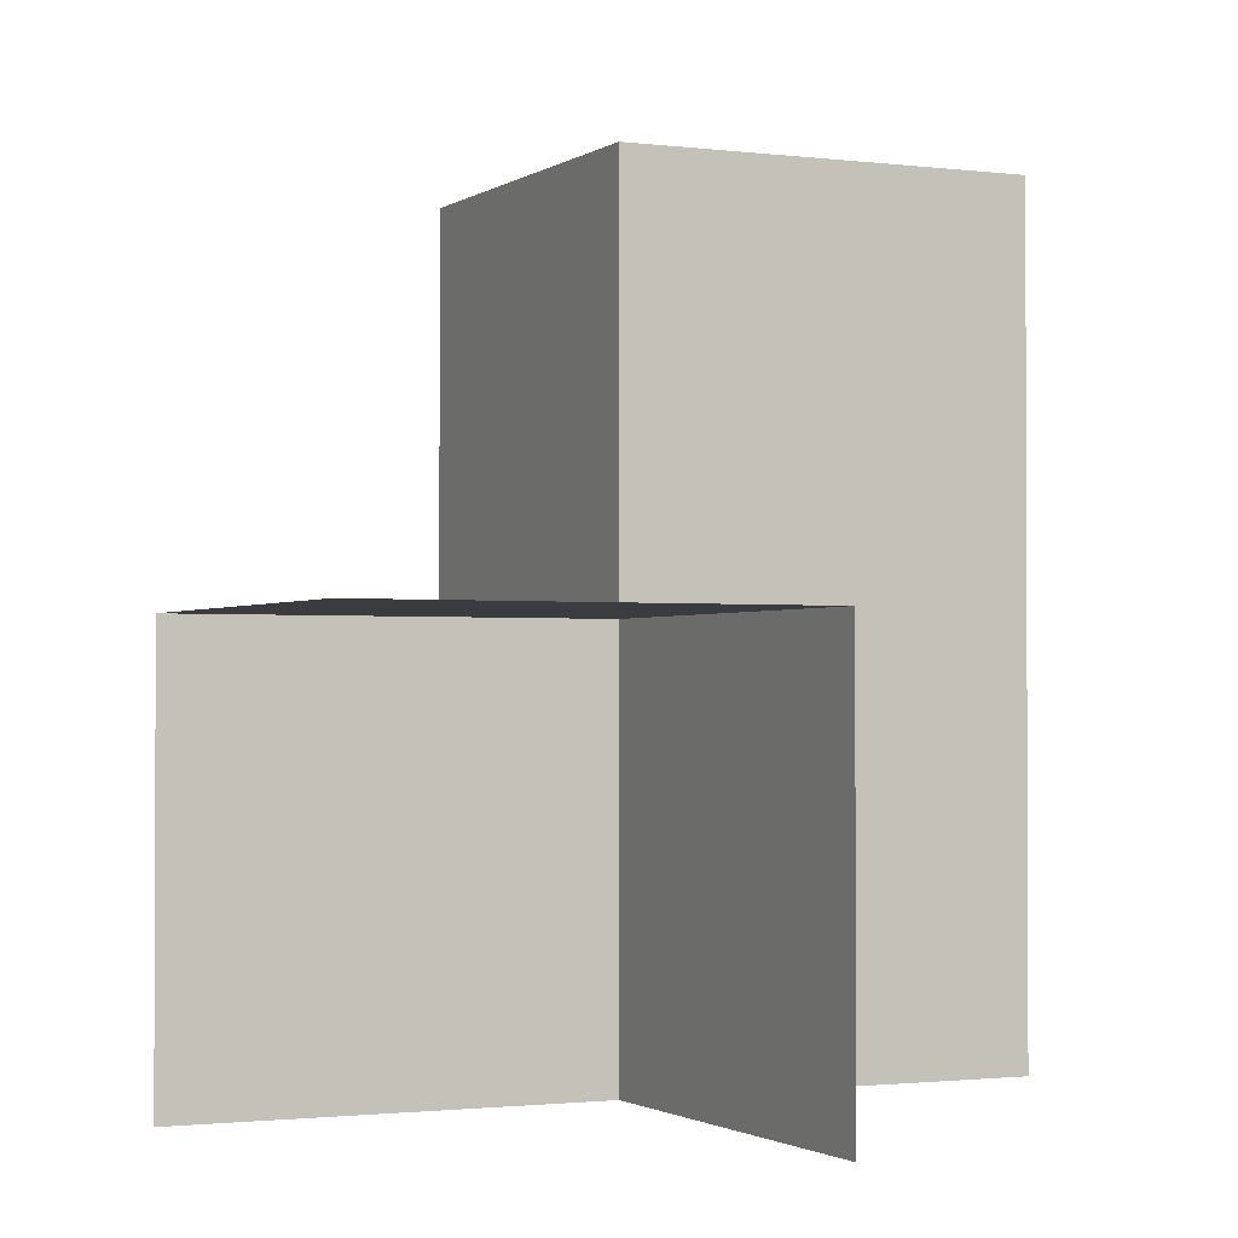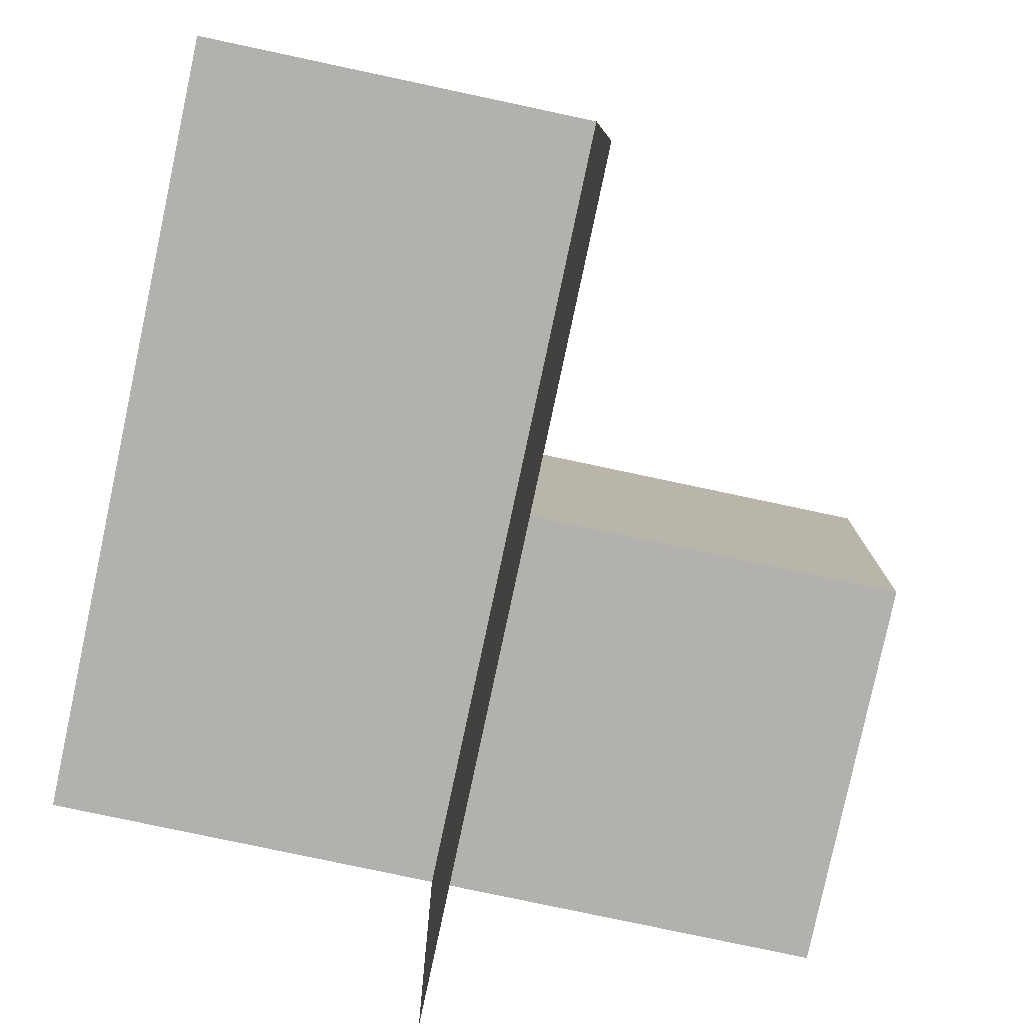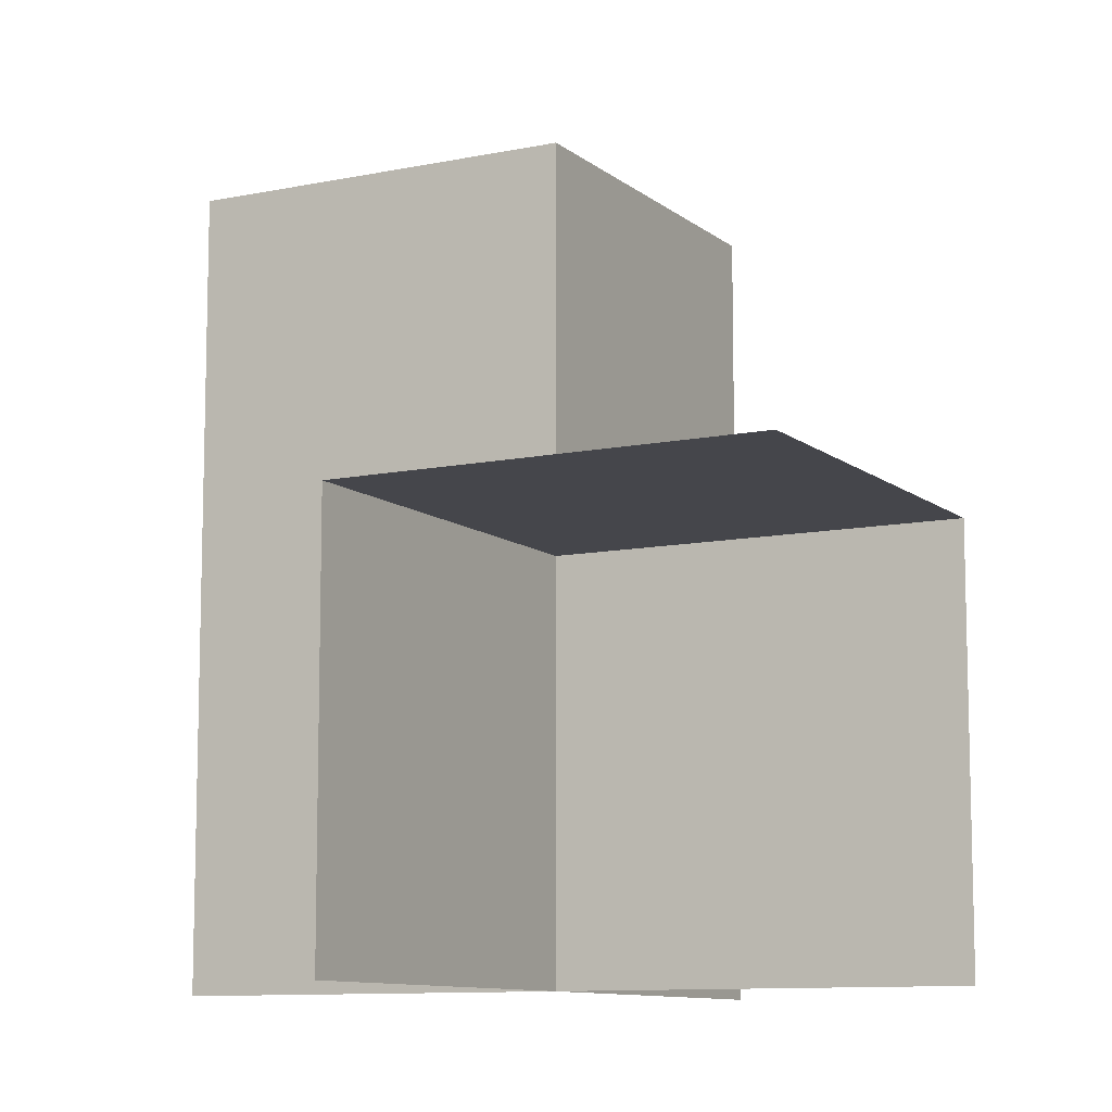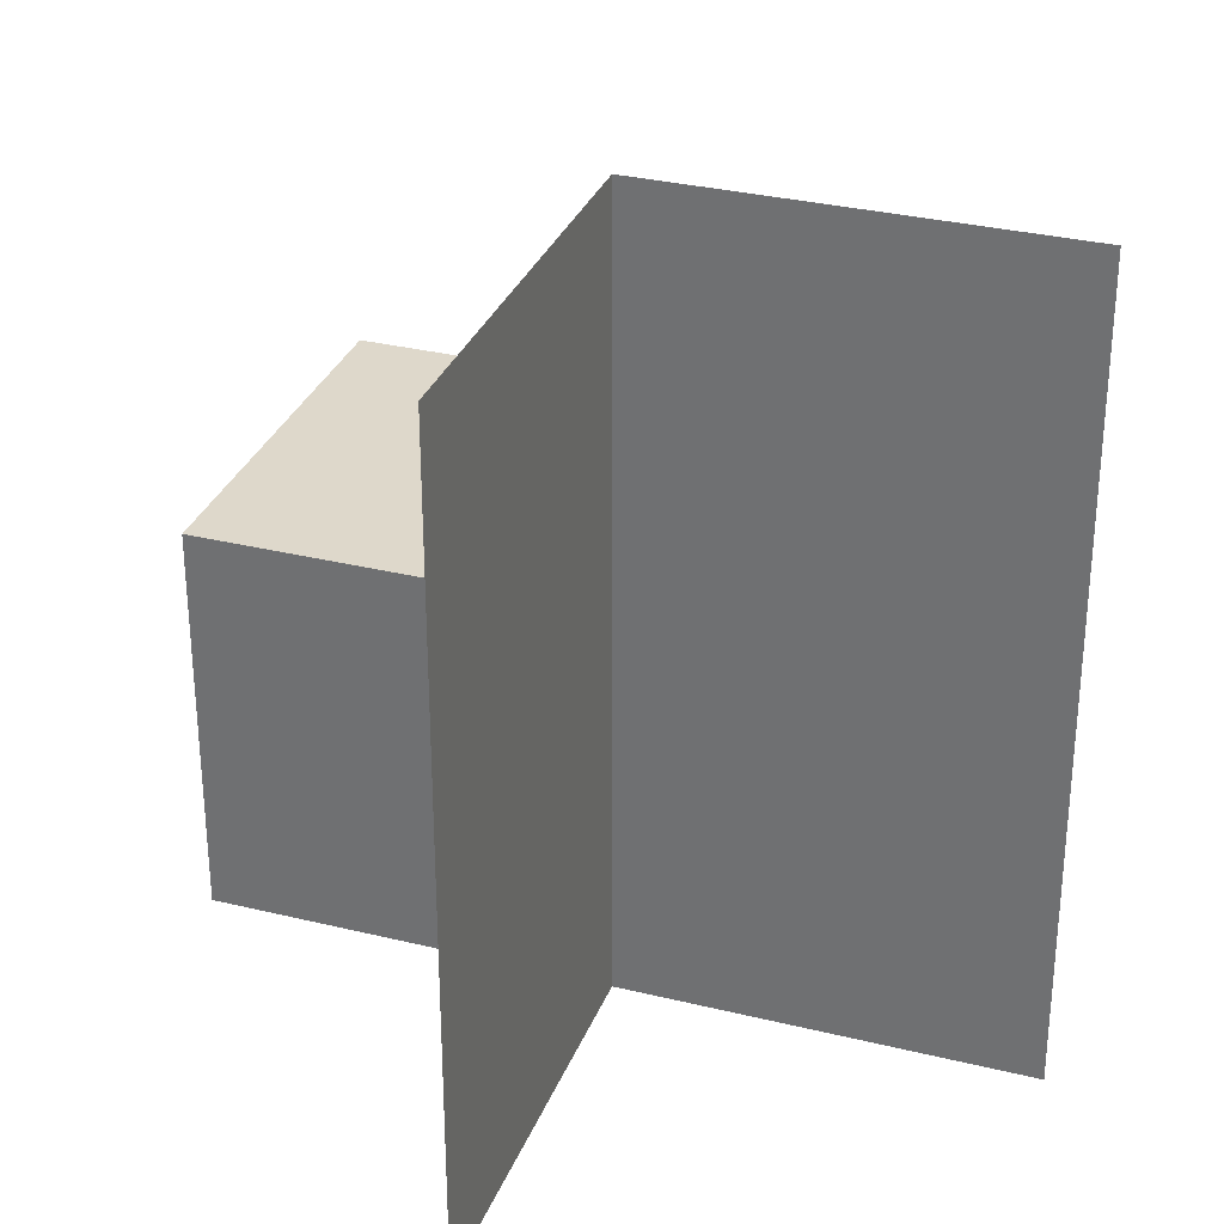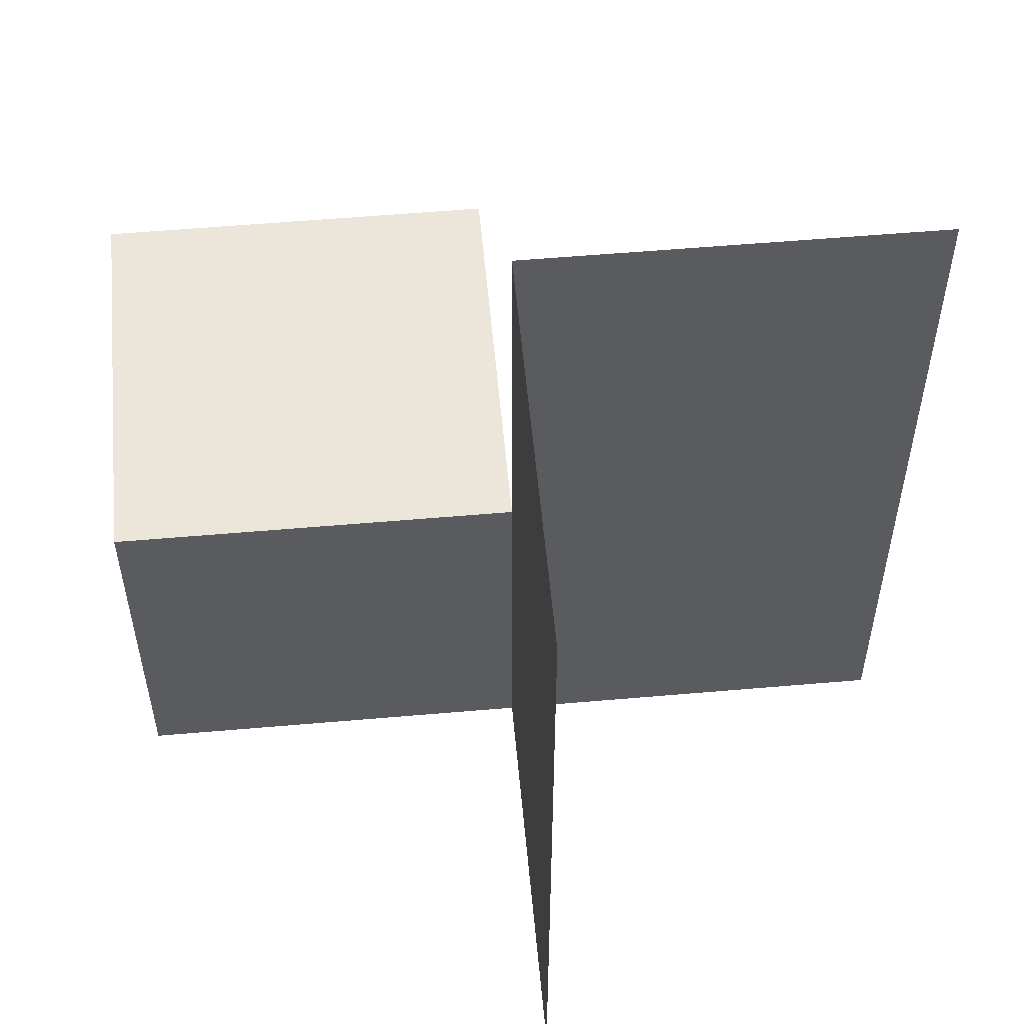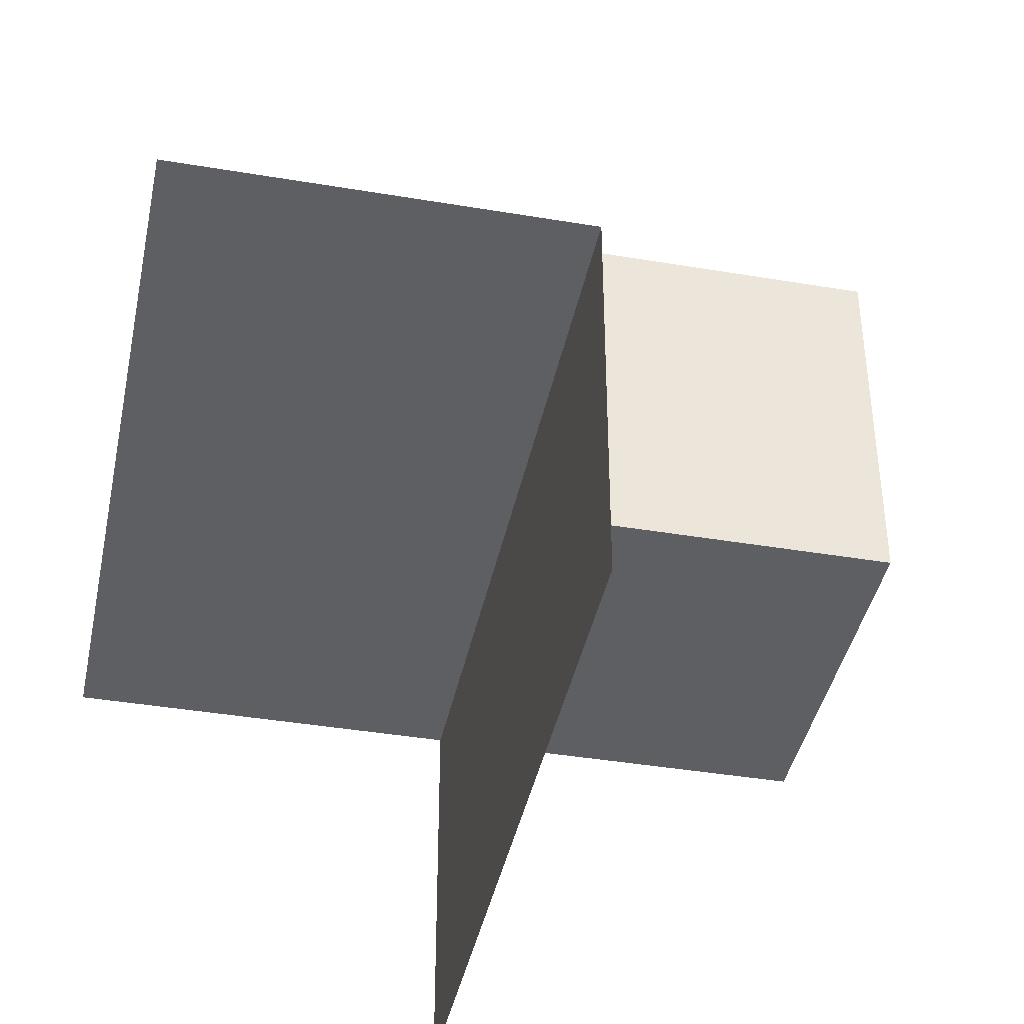
<metadata>
{"format":"obj","ext":"obj","renderer":"f3d","projection":"perspective","resolution":1024,"background":"white","views":[{"elev":-1.5,"azim":-25.2,"up":"+Y"},{"elev":-79.3,"azim":168.0,"up":"+Z"},{"elev":-10.0,"azim":-61.8,"up":"+Y"},{"elev":31.6,"azim":109.1,"up":"+Y"},{"elev":56.3,"azim":84.8,"up":"+Y"},{"elev":-40.9,"azim":168.4,"up":"+Z"}]}
</metadata>
<code>
o 0001_0101_立方体.085
v -25.88 -0.5 3.5
v -25.38 -0.5 4
v -25.88 -0 3.5
v -25.88 -0.5 4
v -25.88 -0.5 4.5
v -26.38 -0.5 4
v -25.88 -0 4.5
v -26.38 -0 4
v -26.38 -0 4.5
v -25.88 0.5 4
v -25.88 0.5 3.5
v -25.38 0.5 4
v -25.88 0 4
v -25.38 0 4
f 13 10 11
f 9 13 8
f 7 4 13
f 8 4 6
f 14 10 13
f 11 3 13
f 3 1 13
f 1 4 13
f 9 7 13
f 7 5 4
f 8 13 4
f 4 2 14
f 14 12 10
f 13 4 14

</code>
